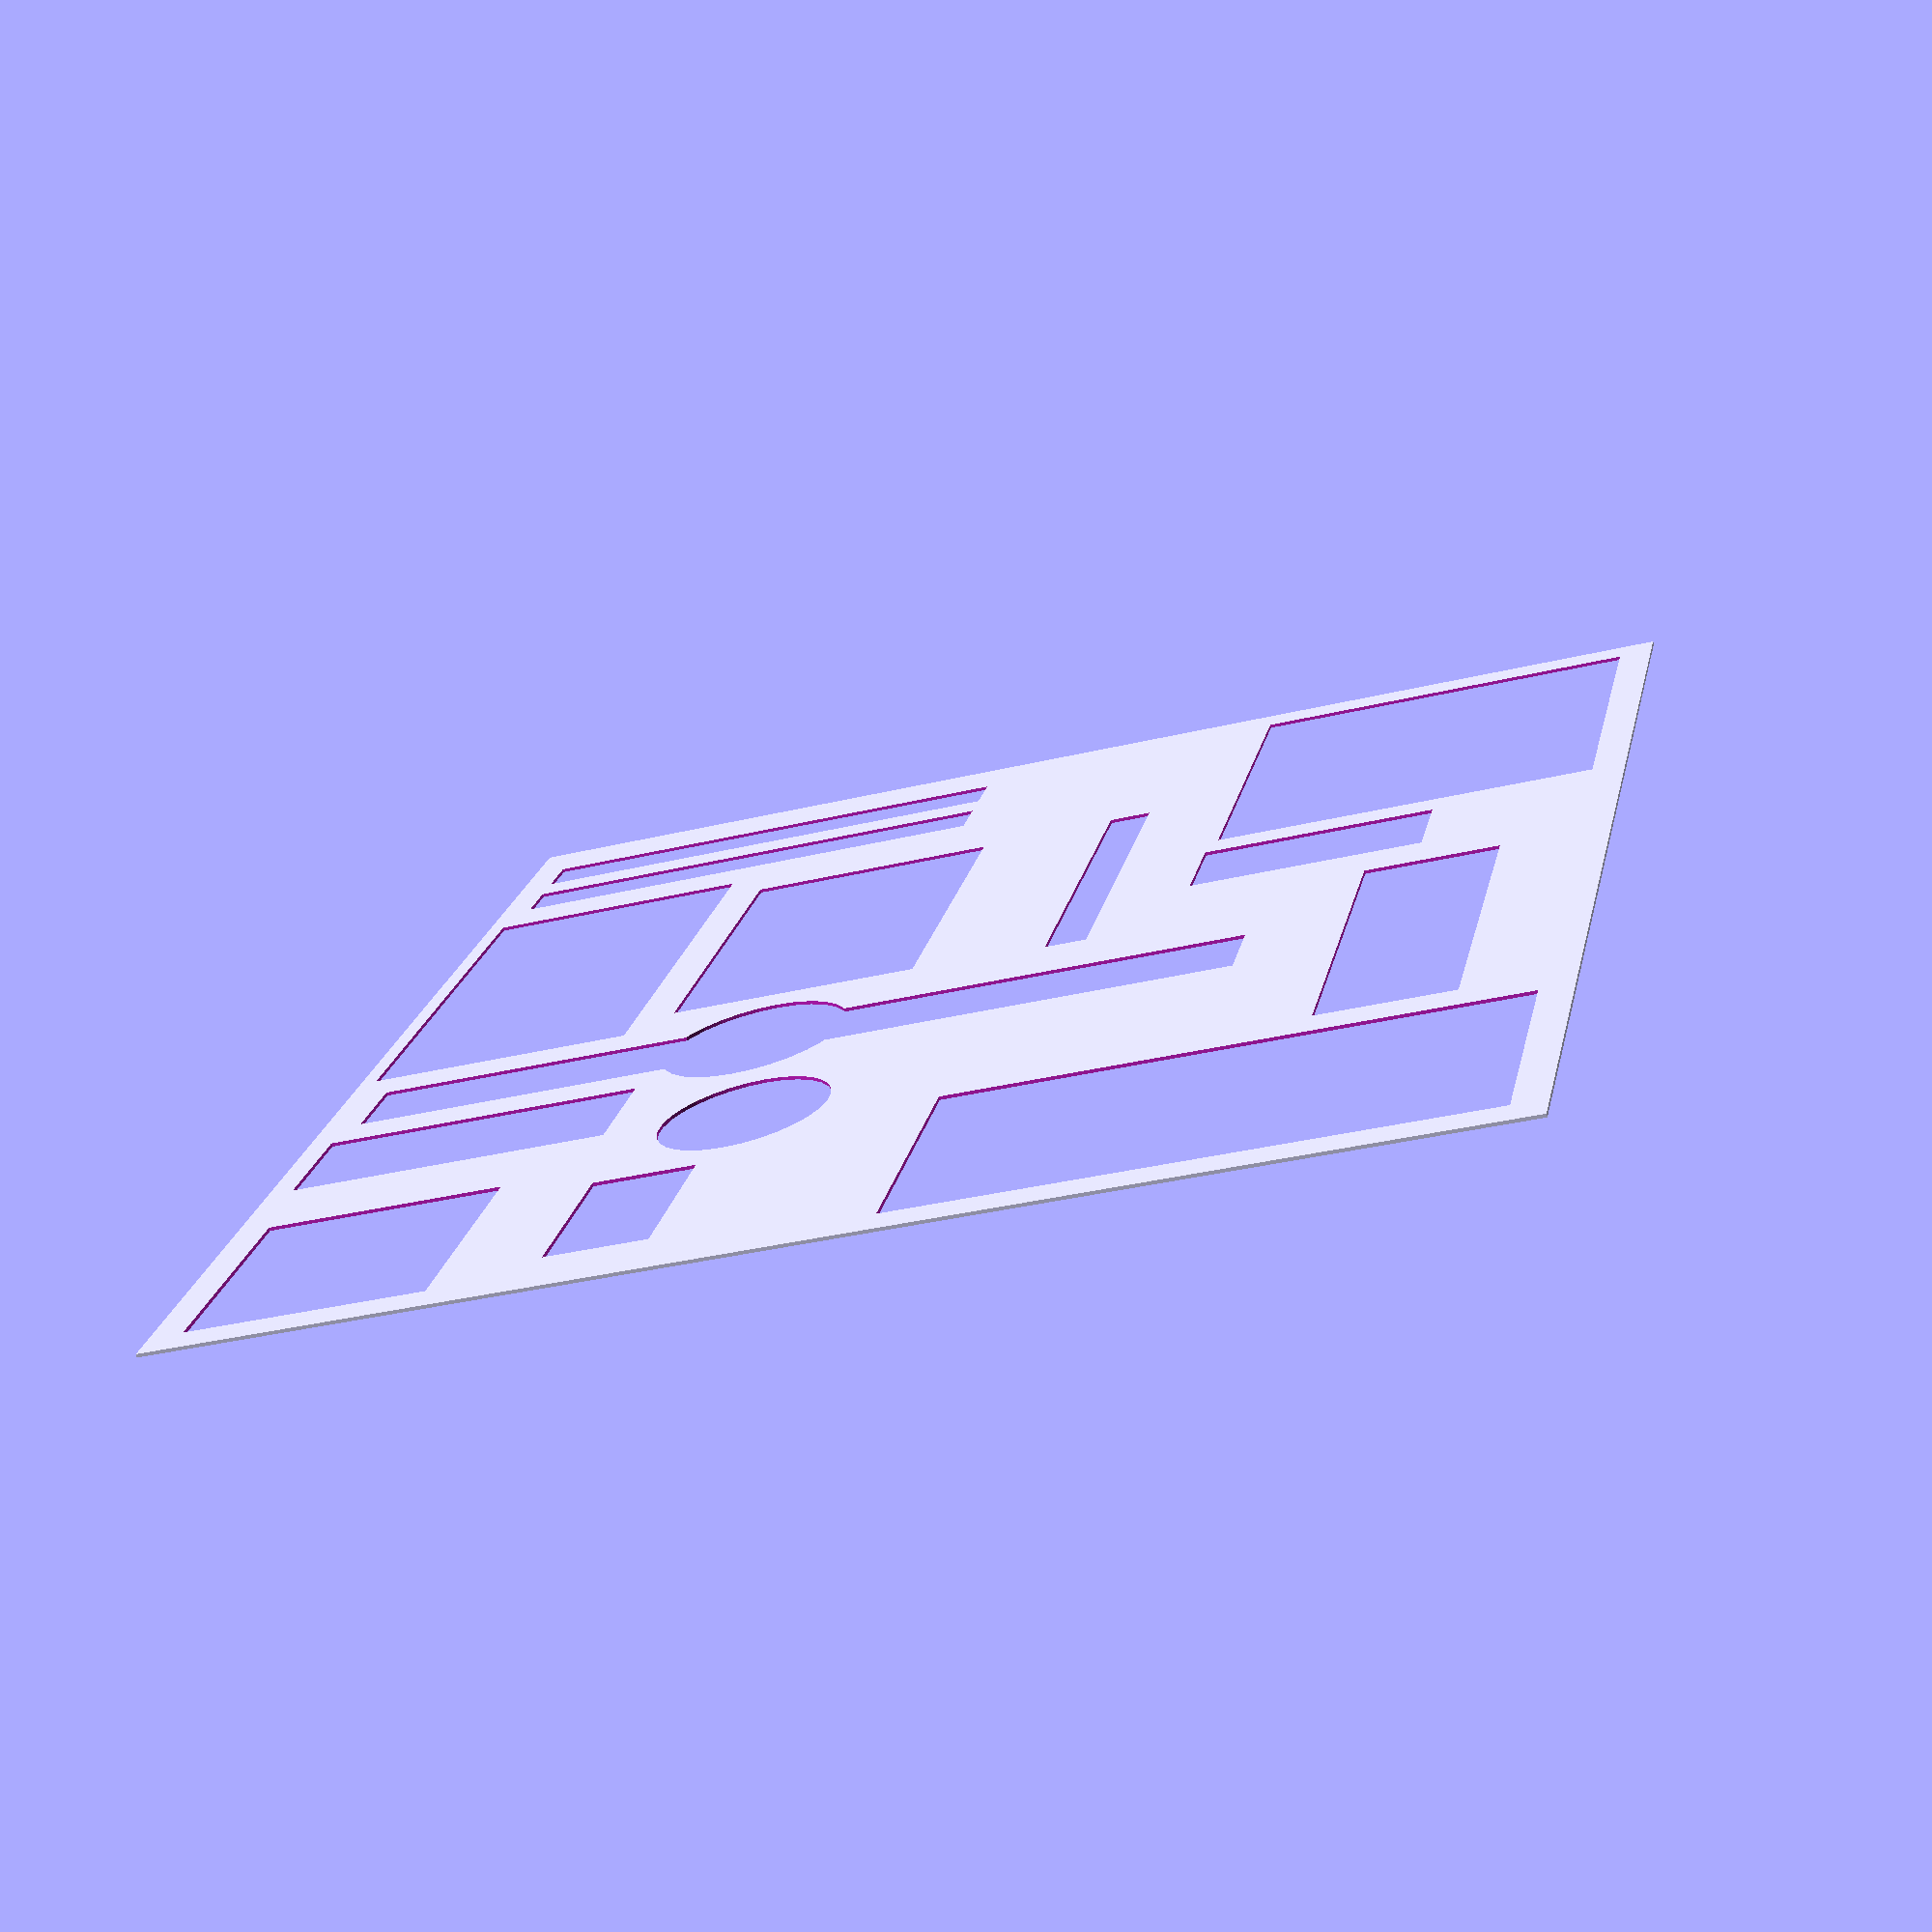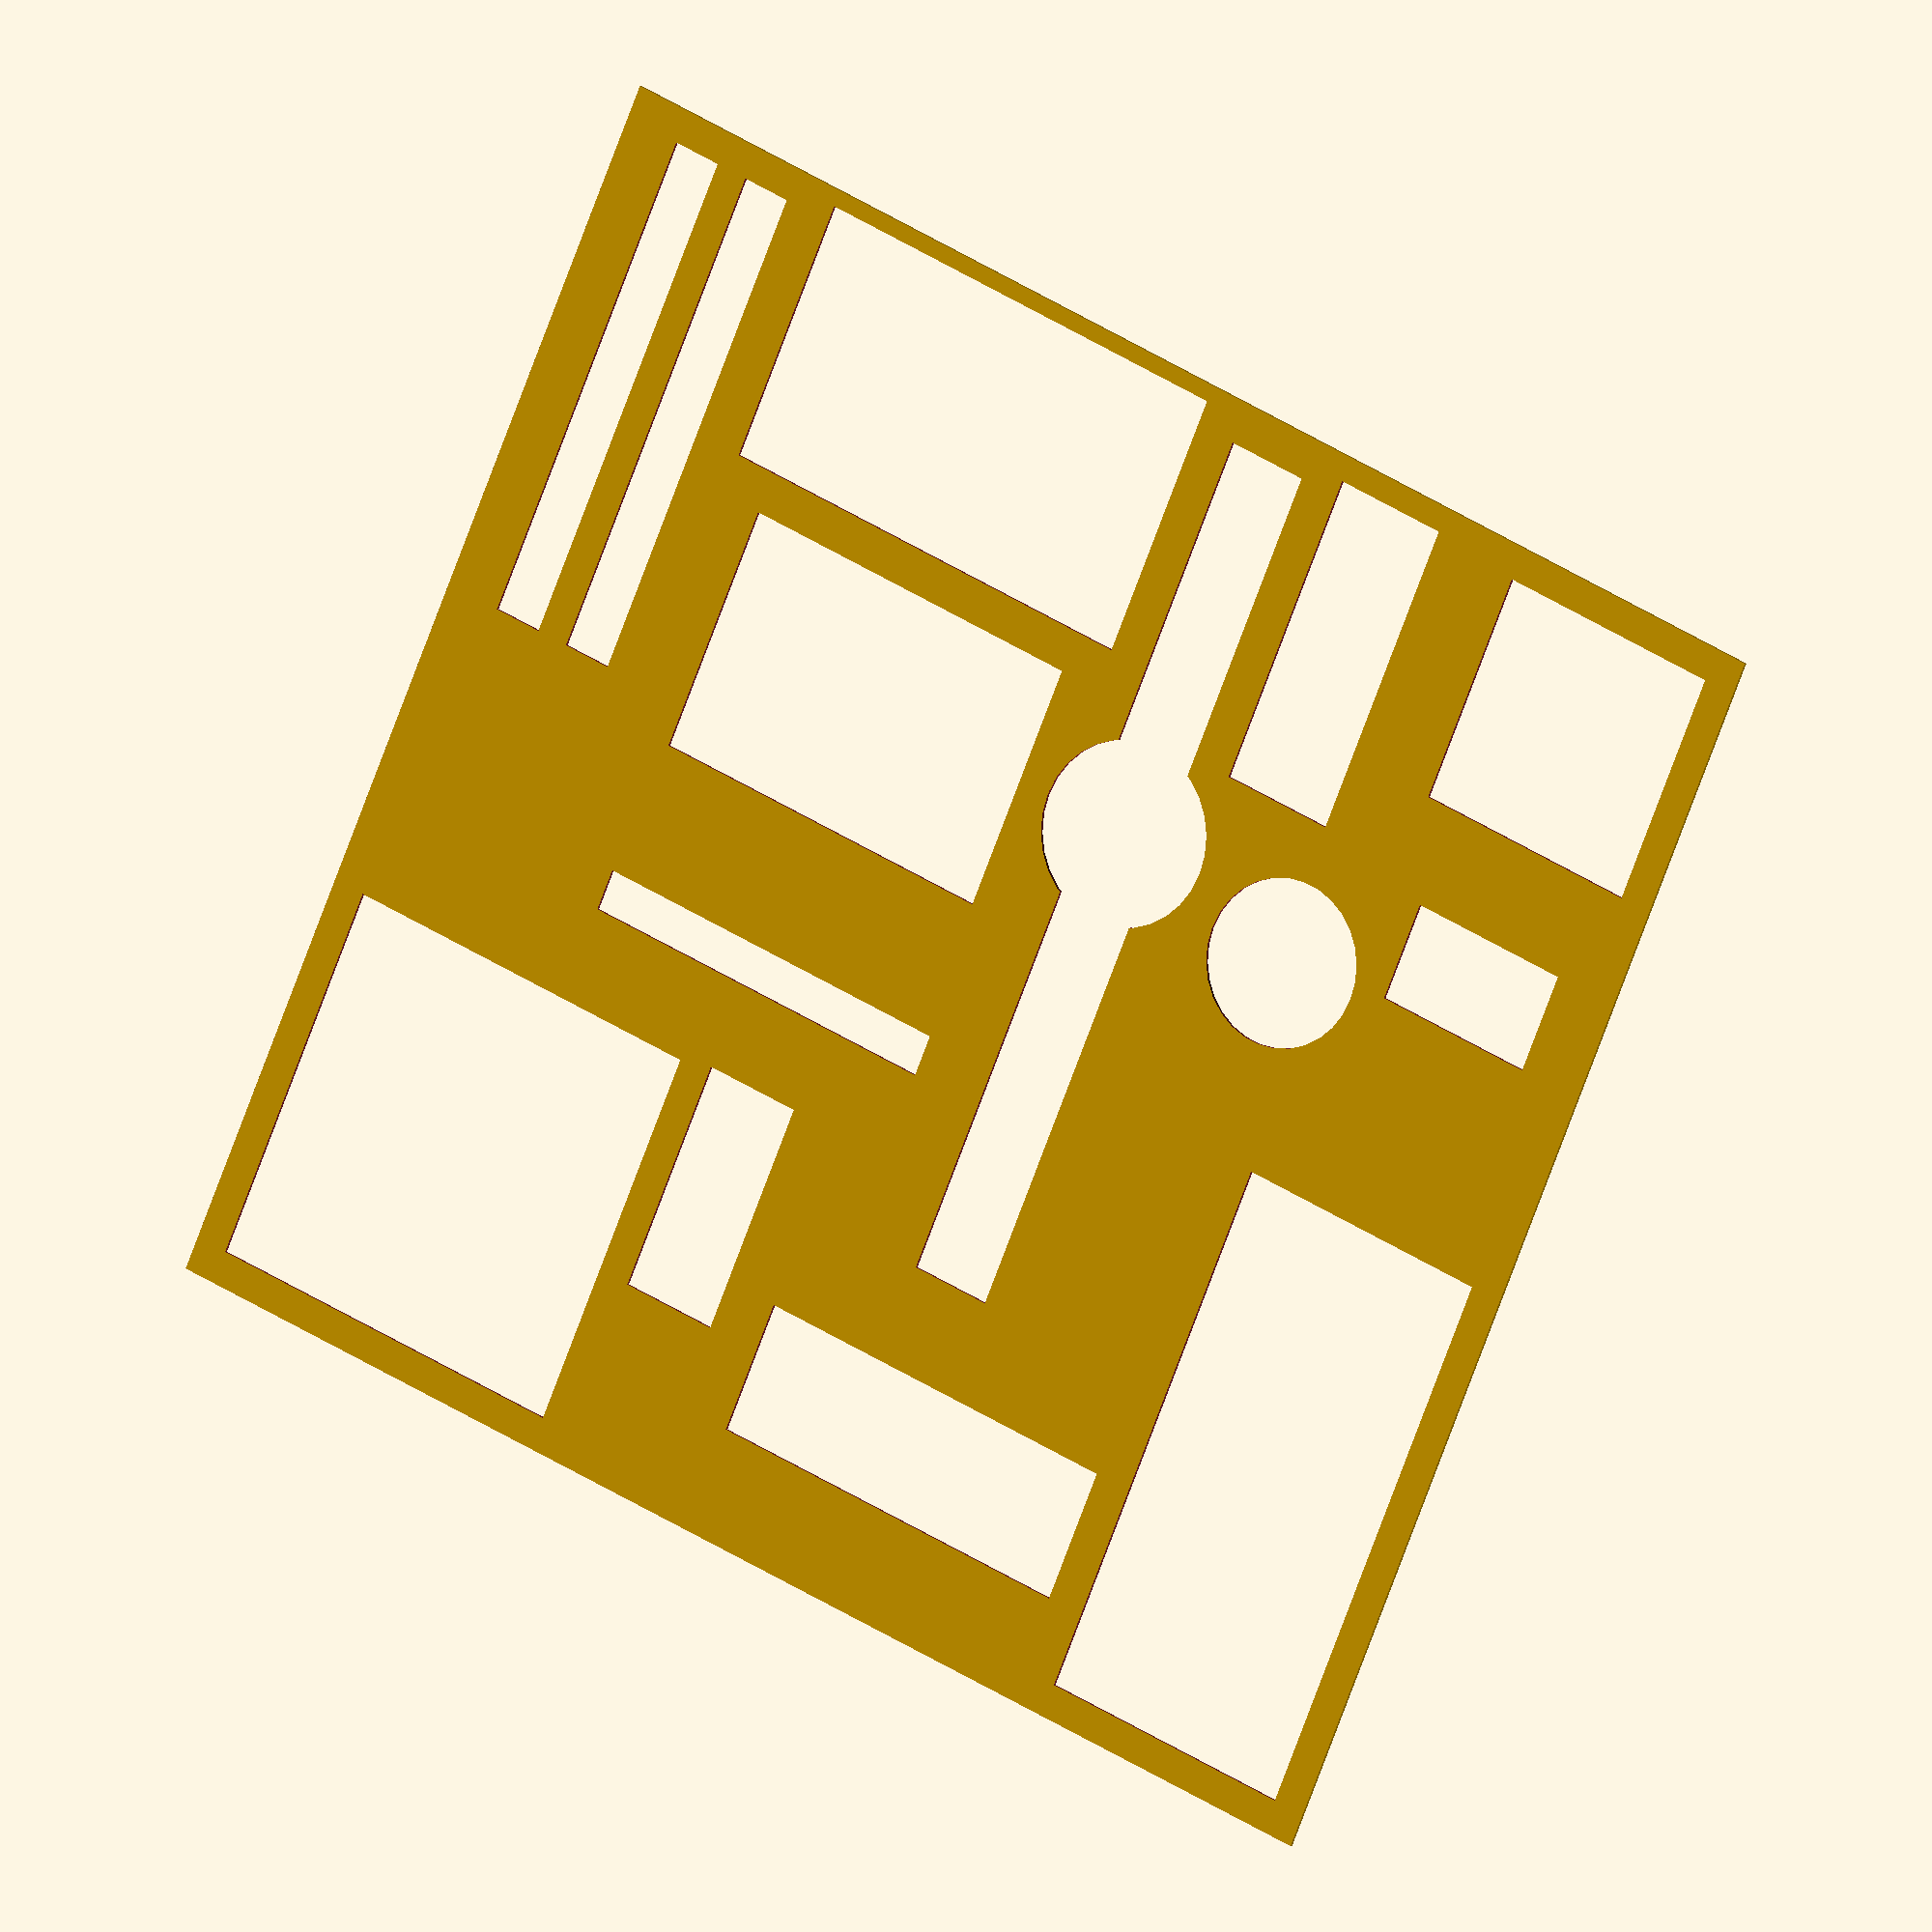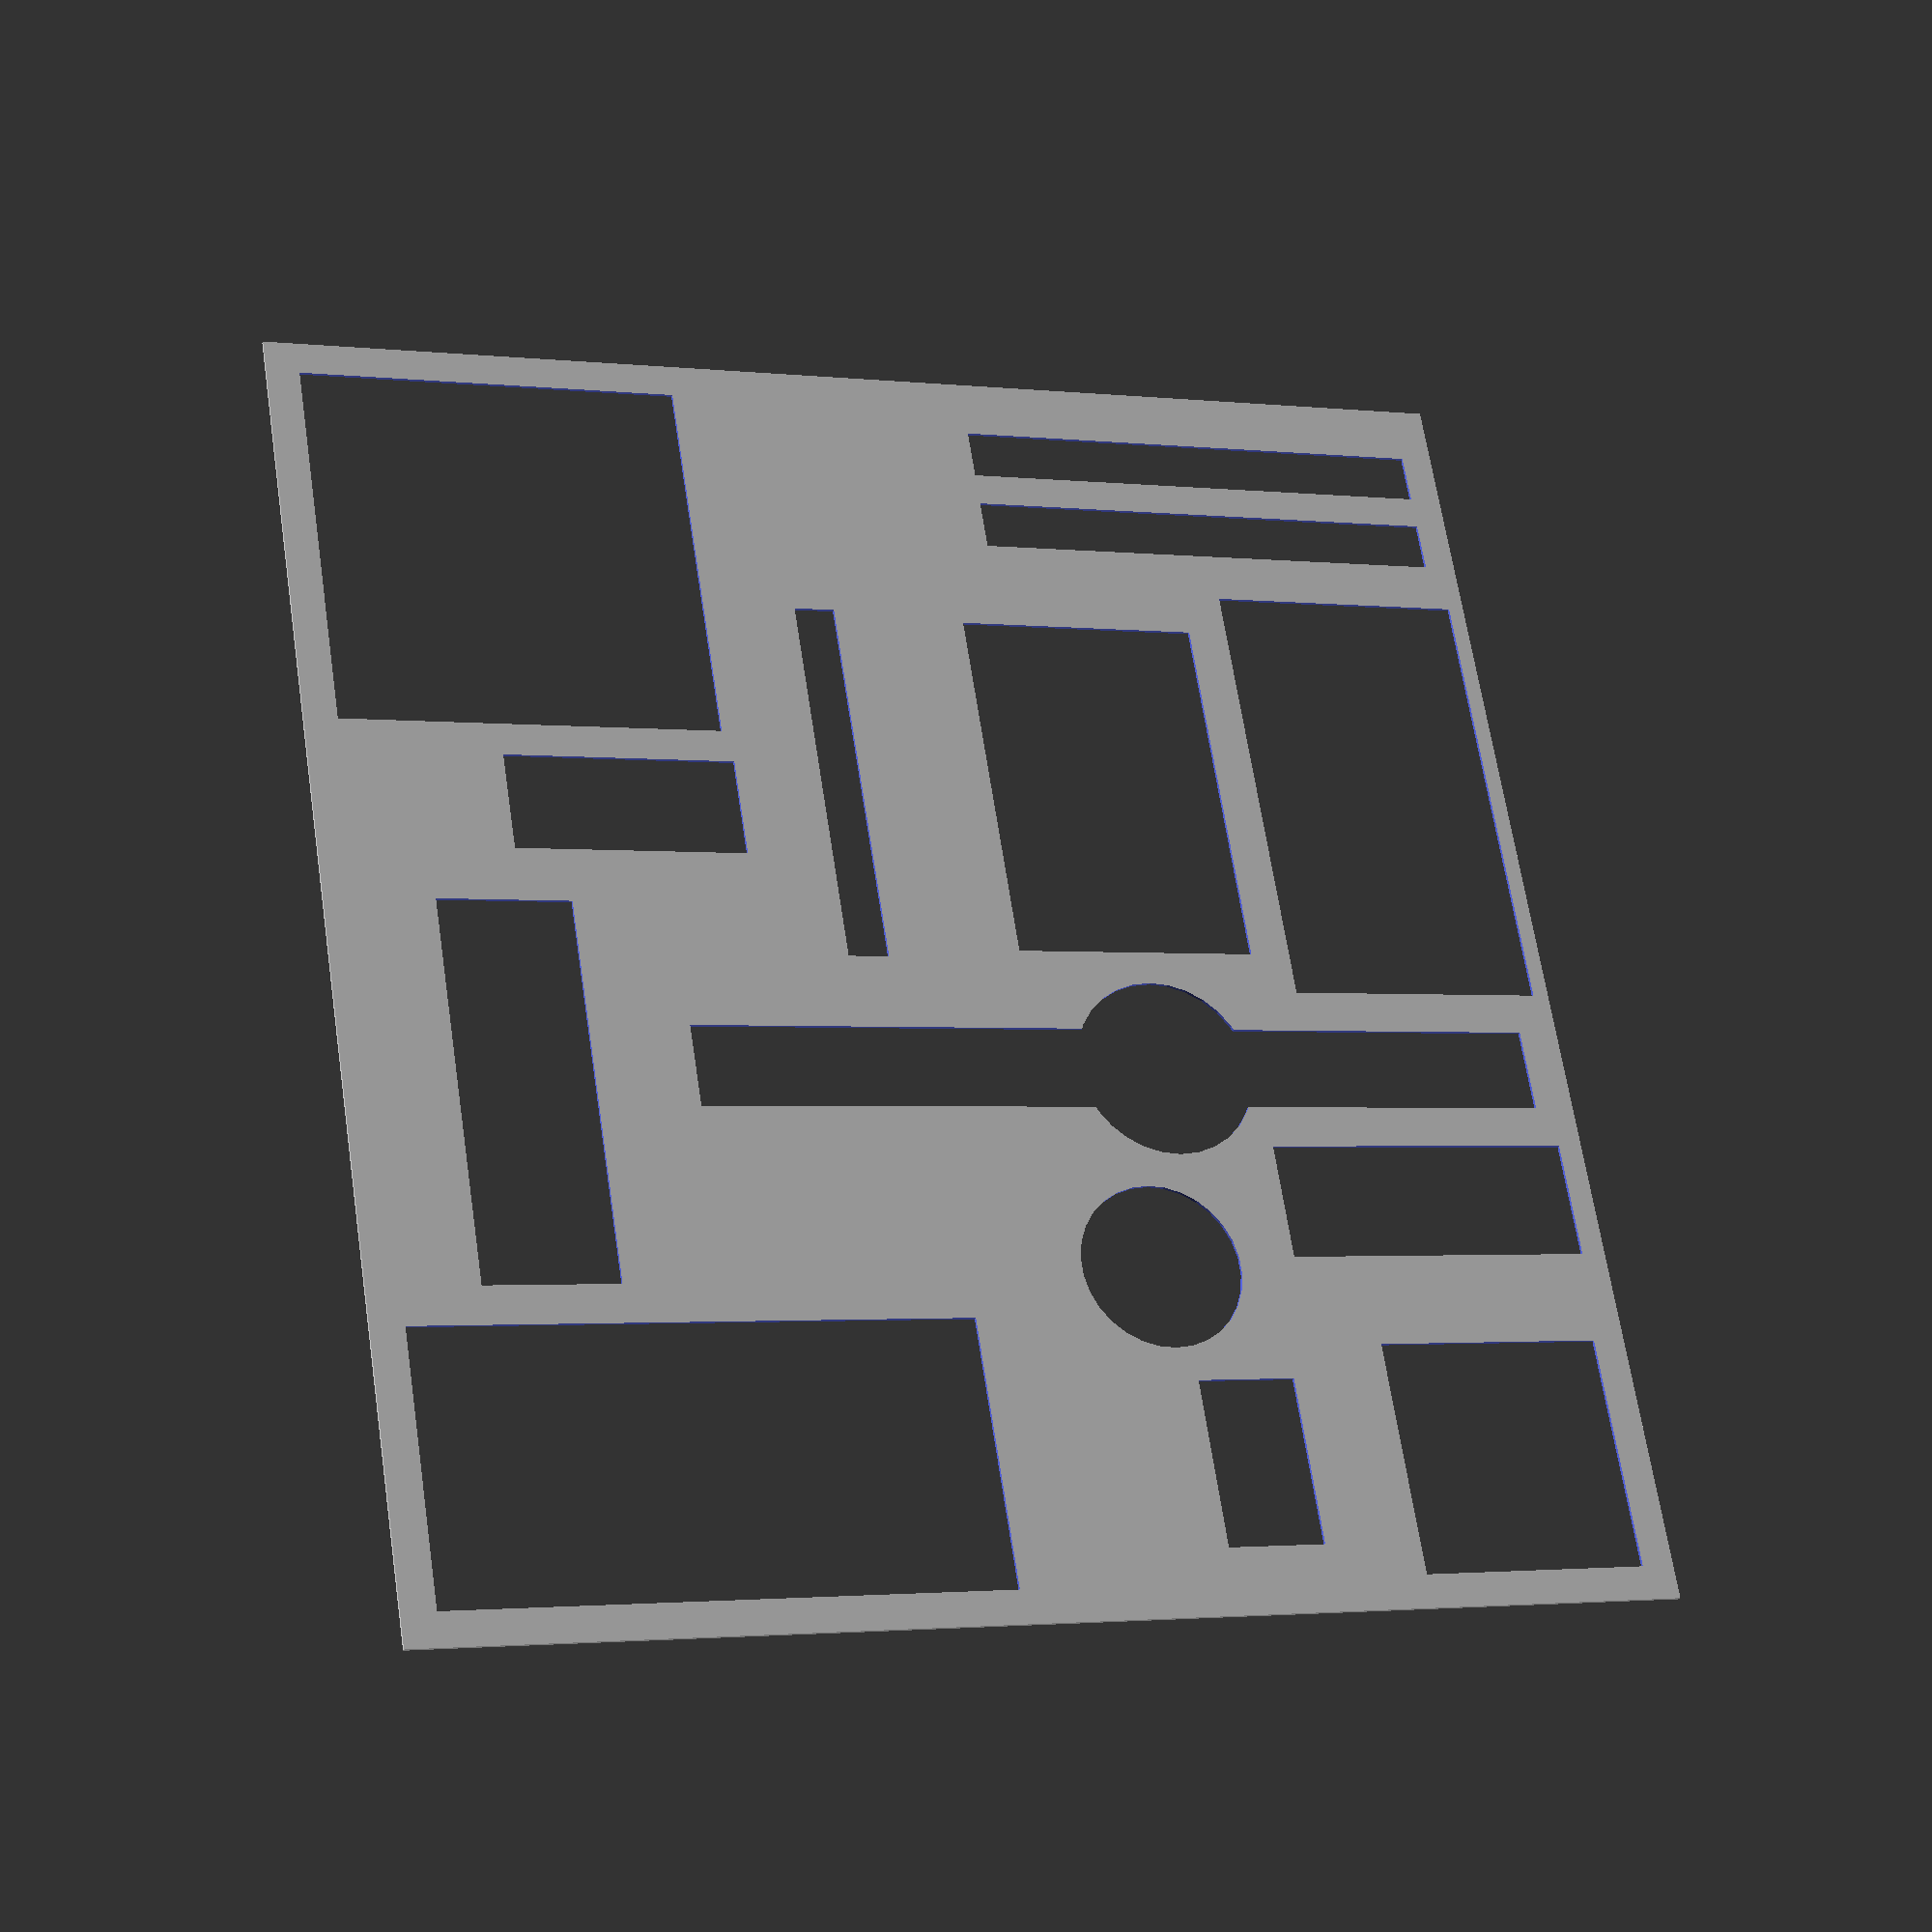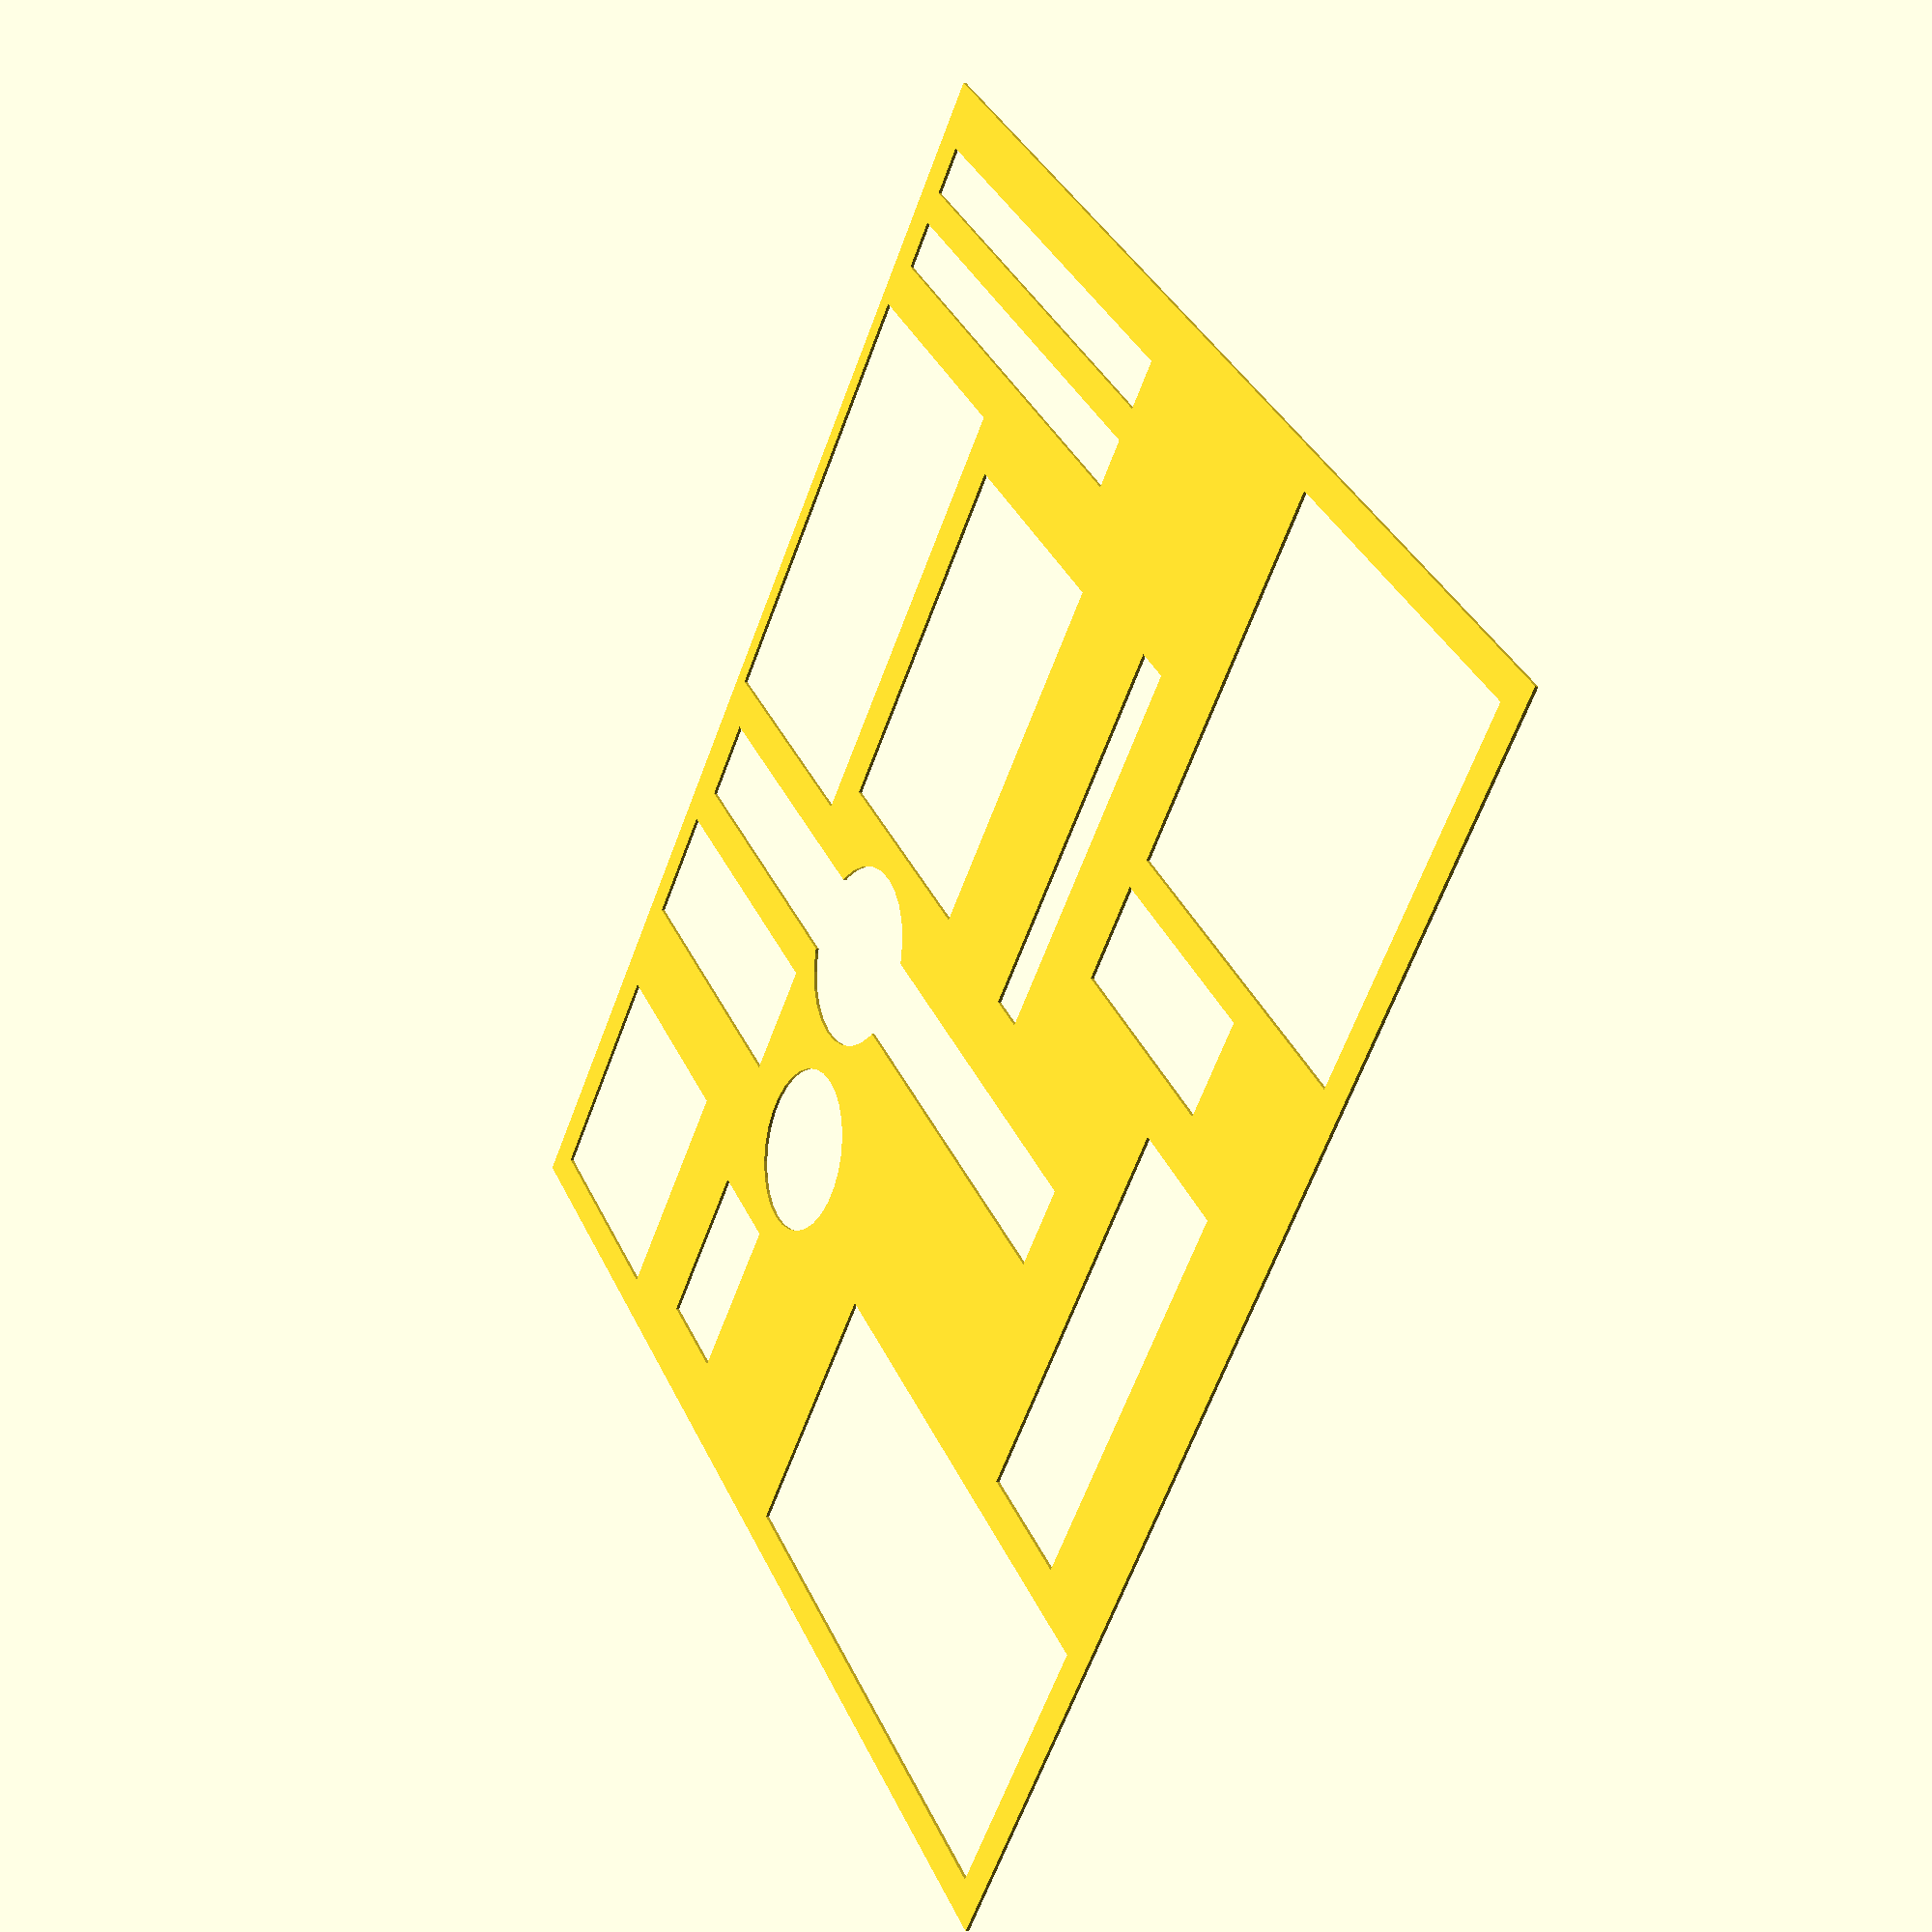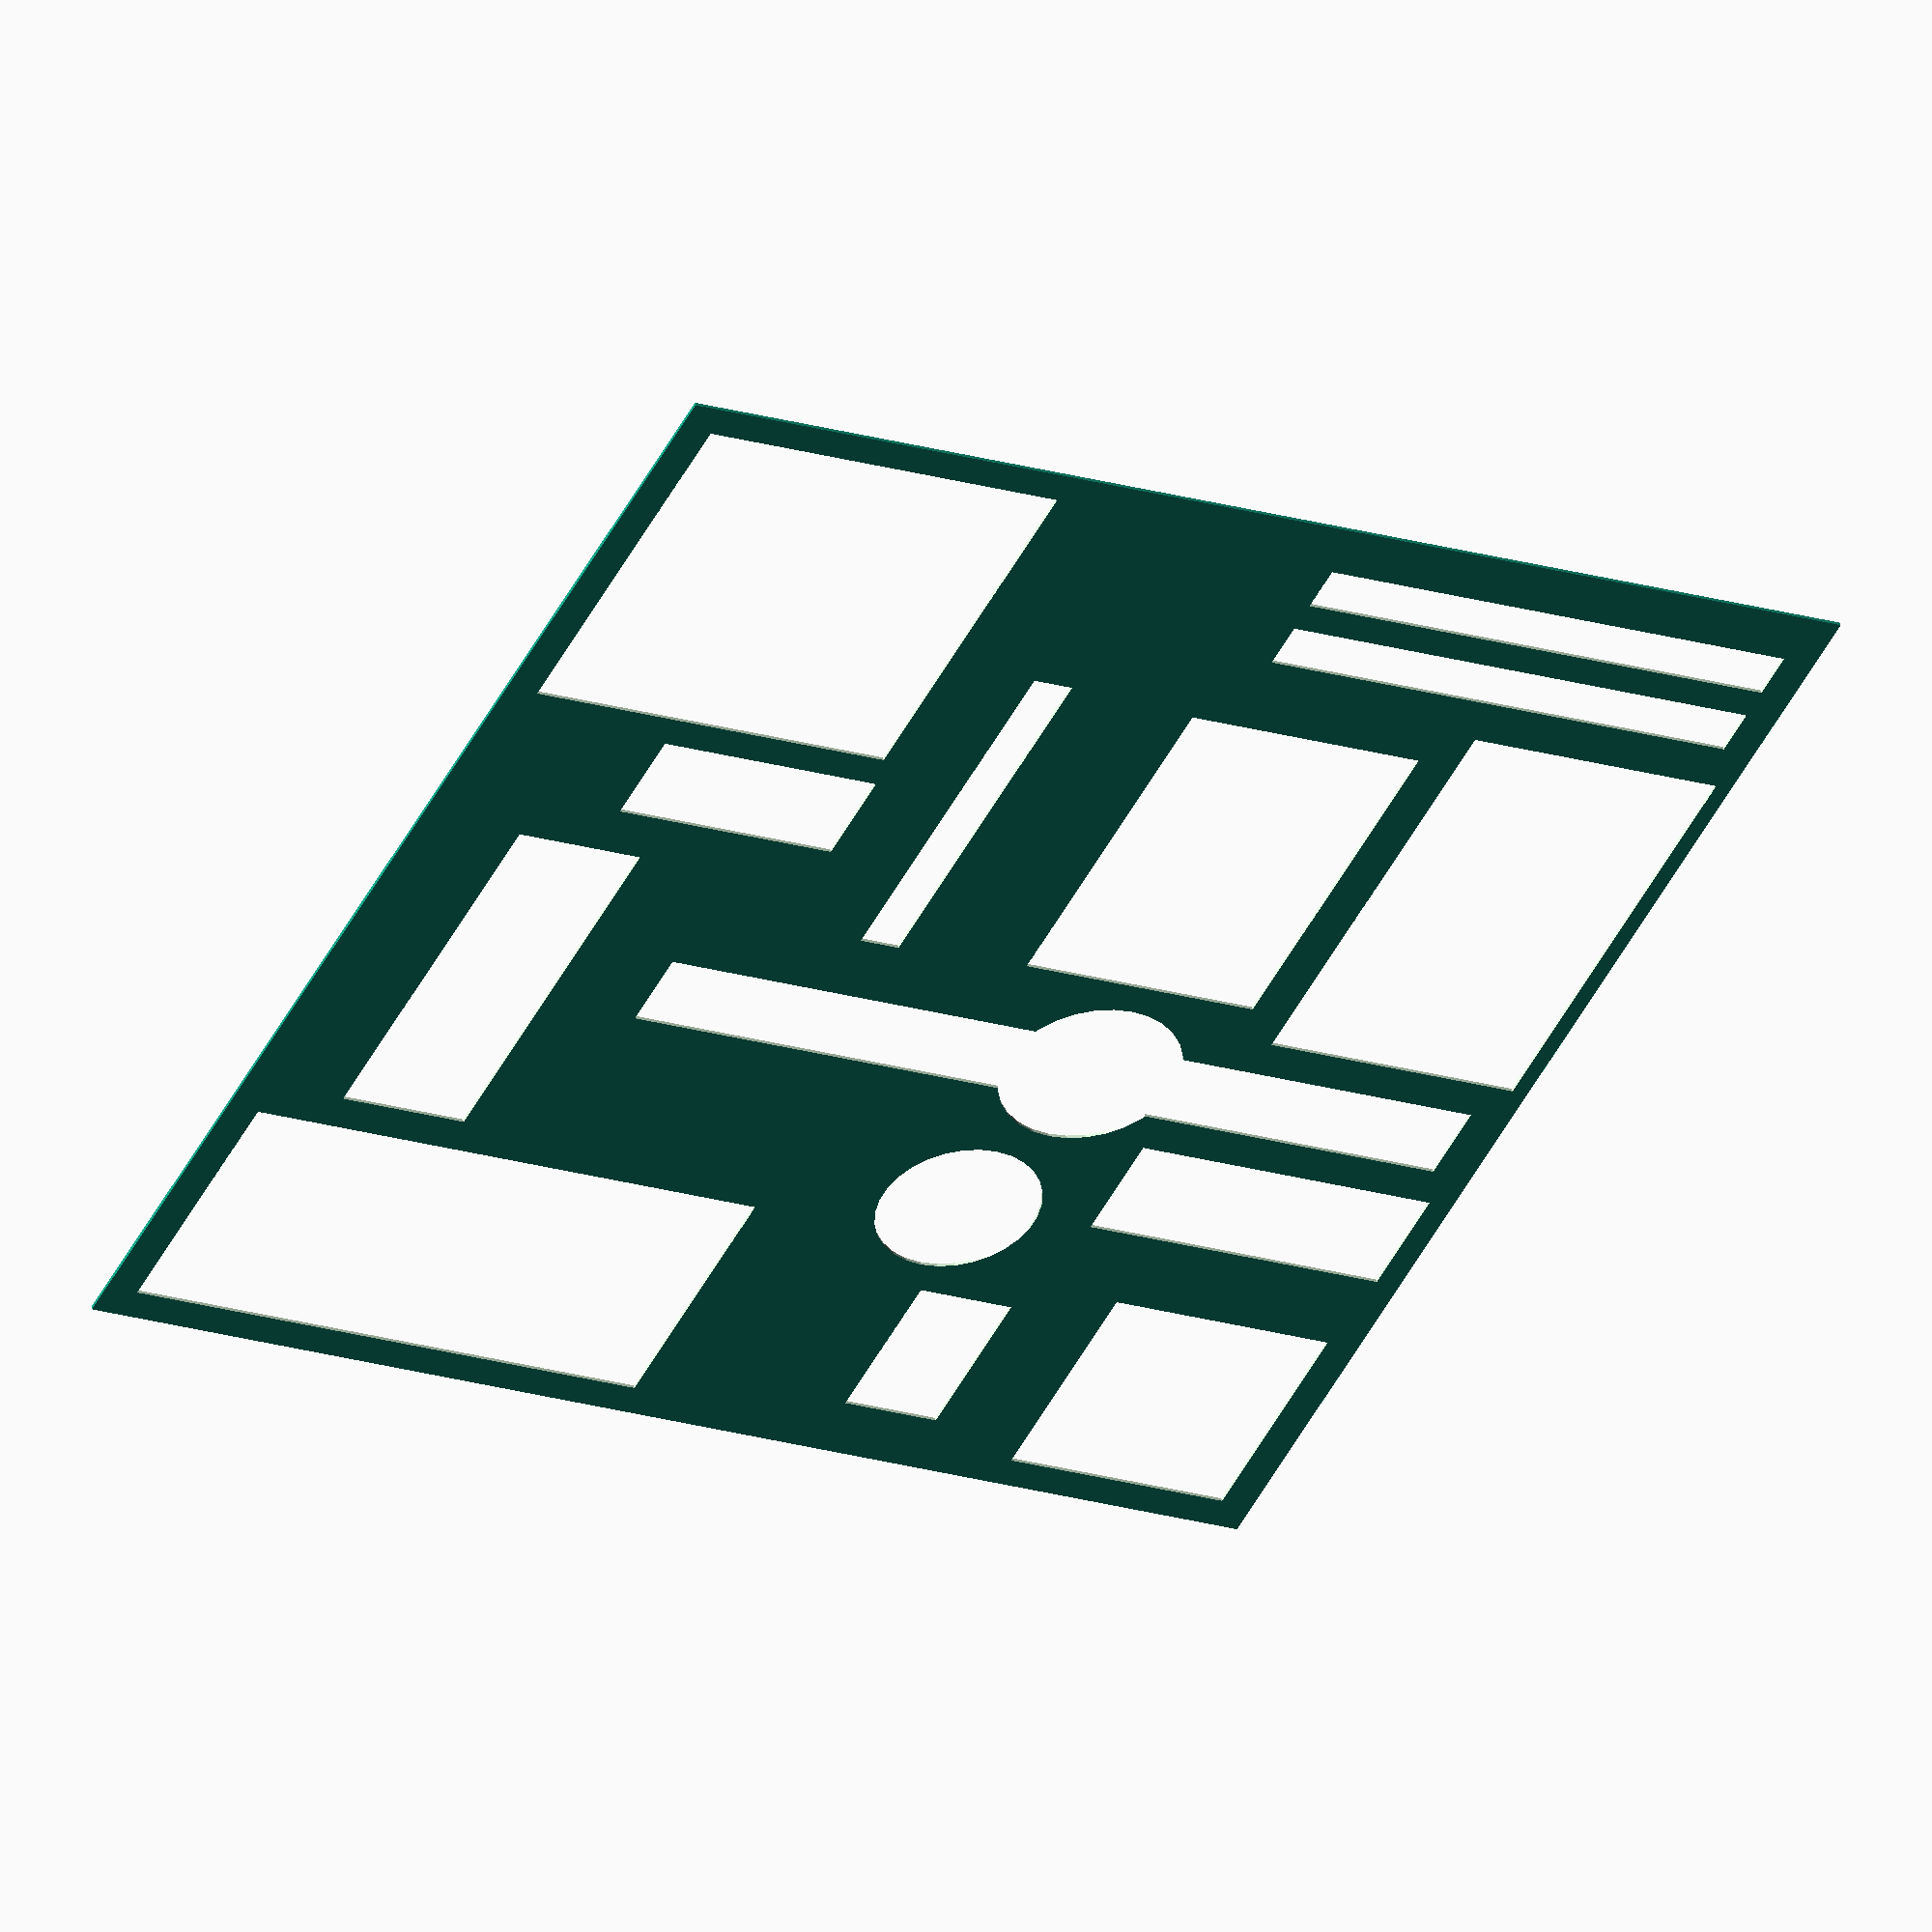
<openscad>
width = 400;
height = 380;

spacing = 10;

cards_length = 110;
cards_width = 75;

coaster_edge = 115;

emergency_torch_length = 117;
emergency_torch_width = 40;

flood_torch_length = 150;
flood_torch_width = 15;

nail_file_length = 115;
nail_file_width = 12.5;

pen_holder_edge = 70;

pencil_torch_length = 150;
pencil_torch_width = 15;

penknife_length = 95;
penknife_width = 35;

phone_height = 165;
phone_width = 80;

inhaler_length = 70;
inhaler_width = 30;

sanitiser_bottle_width = 50;
sanitiser_bottle_height = 30;

vaseline_diameter = 50;

wallet_length = 135;
wallet_width = 80;

watch_strap_length = 265;
watch_strap_width = 25;
watch_body_diameter = 55;
watch_body_offset = 145;

module centred(w, h) {
     translate([-w/2, -h/2]) {
          children();
     }
}

module centred_rectangle(w, h) {
     centred(w, h) square([w, h]);
}

module down(dh) {
     translate([0, -dh]) {
          children();
     }
}

module up(dh) {
     translate([0, dh]) {
          children();
     }
}

module beside(w) {
     children(0);
     translate([w+spacing, 0]) {
          children(1);
     }
}

module below(h) {
     children(0);
     translate([0, -(h+spacing)]) {
          children(1);
     }
}

module cards() {
     centred_rectangle(cards_length, cards_width);
}

module coaster() {
     centred_rectangle(coaster_edge, coaster_edge);
}

module emergency_torch() {
     centred_rectangle(emergency_torch_length, emergency_torch_width);
}

module flood_torch() {
     centred_rectangle(flood_torch_width, flood_torch_length);
}

module inhaler() {
     centred_rectangle(inhaler_width, inhaler_length);
}

module nail_file() {
     centred_rectangle(nail_file_length, nail_file_width);
}

module pen_holder() {
     centred_rectangle(pen_holder_edge, pen_holder_edge);
}

module pencil_torch() {
     centred_rectangle(pencil_torch_width, pencil_torch_length);
}

module penknife() {
     centred_rectangle(penknife_width, penknife_length);
}

module sanitiser_bottle() {
     centred_rectangle(sanitiser_bottle_width, sanitiser_bottle_height);
}

module wallet() {
     centred_rectangle(wallet_length, wallet_width);
}

module watch() {
     centred(watch_body_diameter, watch_strap_length) {
          translate([-watch_strap_width/2, 0]) square([watch_strap_width, watch_strap_length]);
          up(watch_body_offset) circle(d=watch_body_diameter);
     }
}

module phone() {
     centred_rectangle(phone_width, phone_height);
}

module vaseline() {
     circle(d=vaseline_diameter);
}

module upper_layer() {
     difference() {
          square([width, height]);
          translate([spacing+pen_holder_edge/2, height-spacing-pen_holder_edge/2]) {
               beside(pen_holder_edge) {
                    below(pen_holder_edge) {
                         pen_holder();
                         beside(sanitiser_bottle_width) {
                              sanitiser_bottle();
                              down(20) vaseline();
                         }
                    }
                    beside(60) {
                         down(10) penknife();
                         beside(watch_body_diameter) {
                              down(100) watch();
                              beside(wallet_width) {
                                   below(wallet_width) {
                                        wallet();
                                        below(cards_width) {
                                             cards();
                                             nail_file();
                                        }
                                   }
                                   beside(pencil_torch_width) {
                                        down(40) pencil_torch();
                                        down(40) flood_torch();
                                   }
                              }
                         }
                    }
               }
          }
          translate([spacing+phone_width/2, spacing+phone_height/2]) {
               beside(phone_width+20) {
                    phone();
                    beside(80) {
                         down(40) emergency_torch();
                         inhaler();
                    }
               }
          }
          translate([width-spacing-coaster_edge/2, spacing+coaster_edge/2]) {
               coaster();
          }
          /* beside(penknife_width) { */
          /*      penknife(); */
          /*      cards(); */
          /* } */
     }
}

upper_layer();

</openscad>
<views>
elev=252.2 azim=101.6 roll=165.3 proj=p view=solid
elev=176.9 azim=156.6 roll=331.2 proj=o view=wireframe
elev=27.4 azim=279.2 roll=160.0 proj=p view=wireframe
elev=13.1 azim=313.4 roll=59.6 proj=p view=solid
elev=131.6 azim=63.4 roll=11.1 proj=o view=wireframe
</views>
